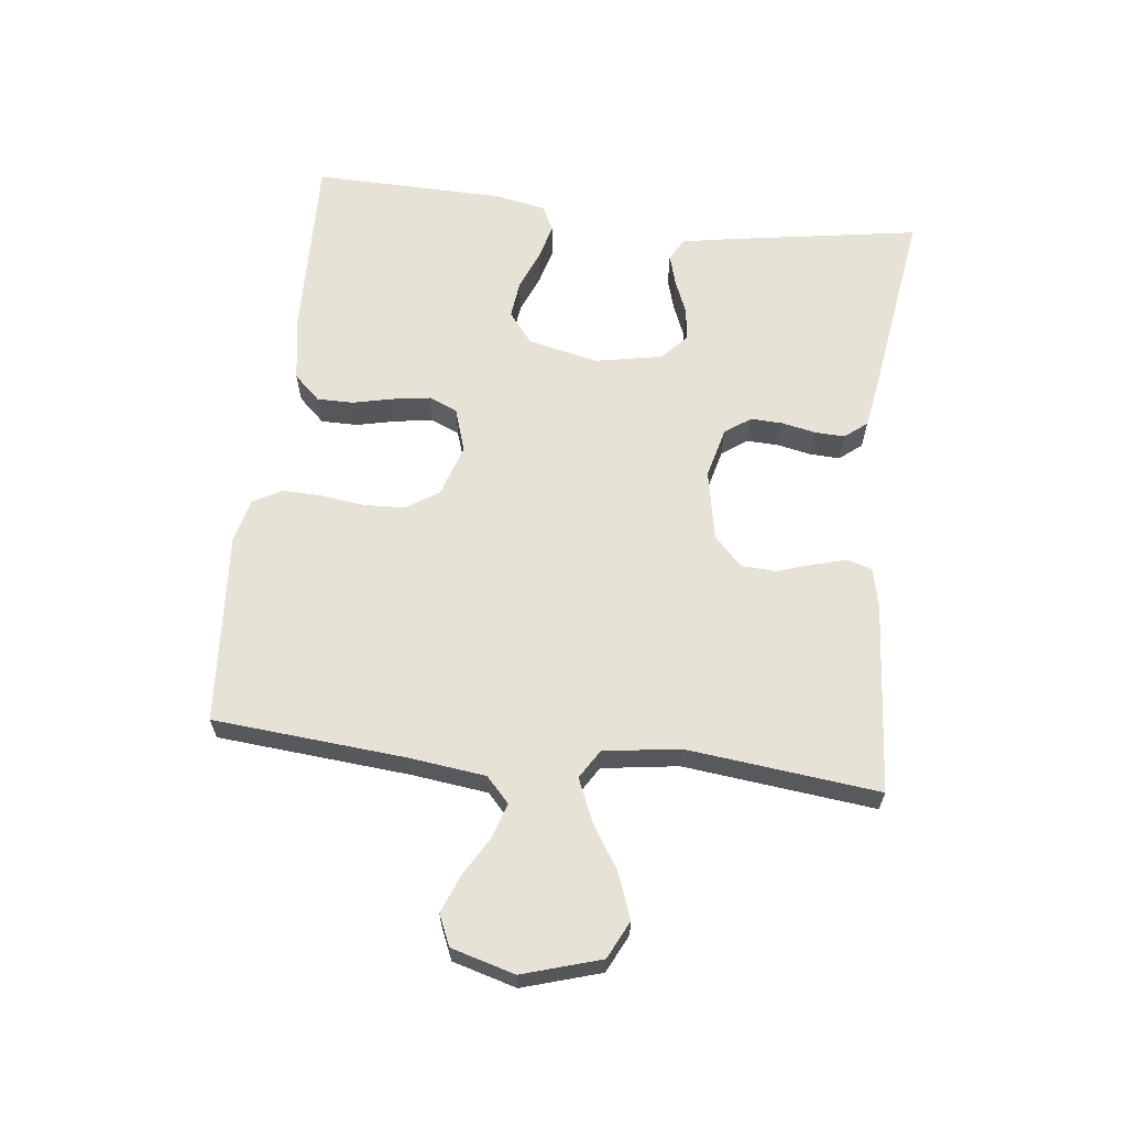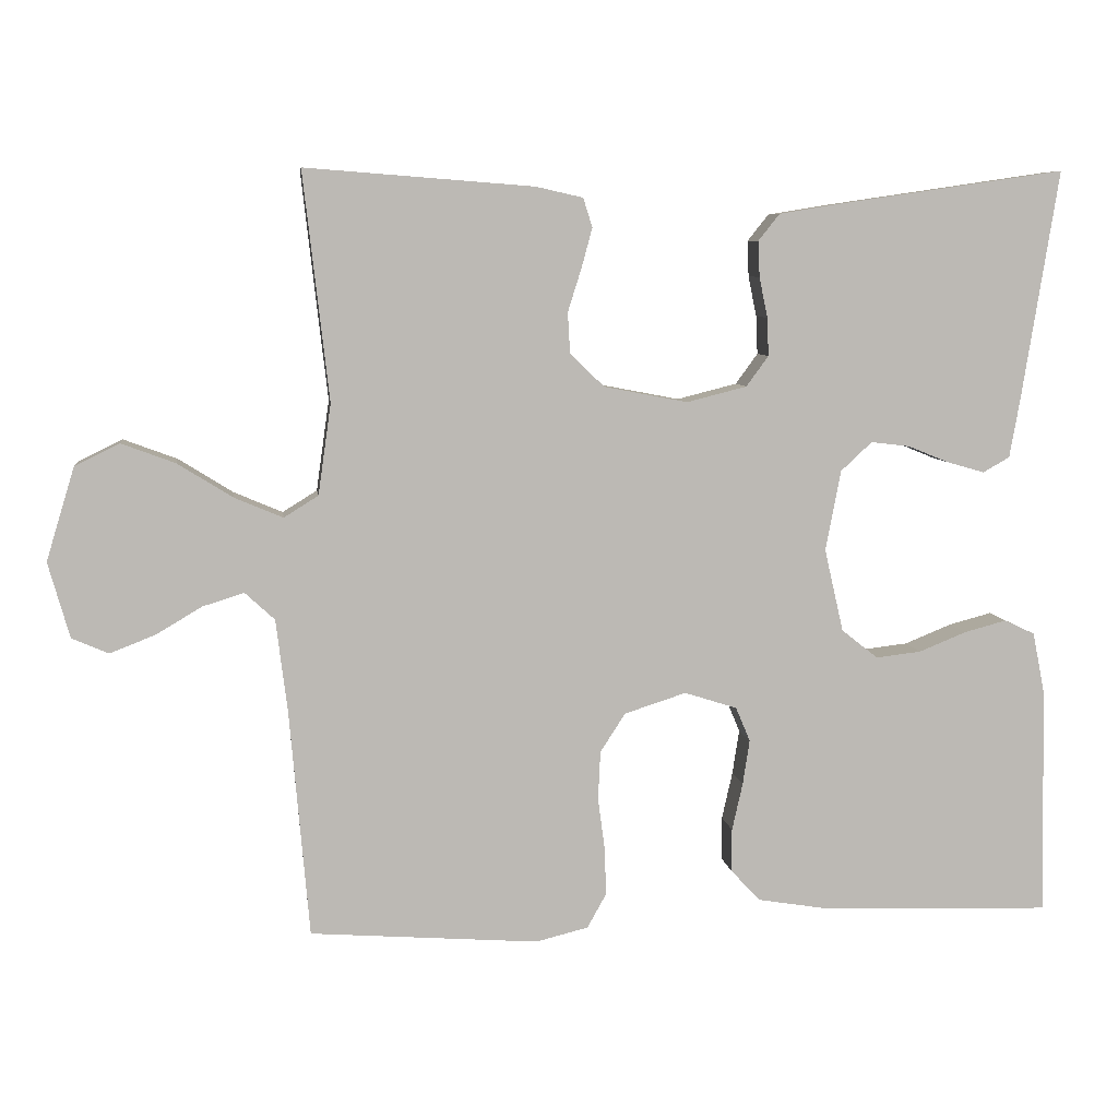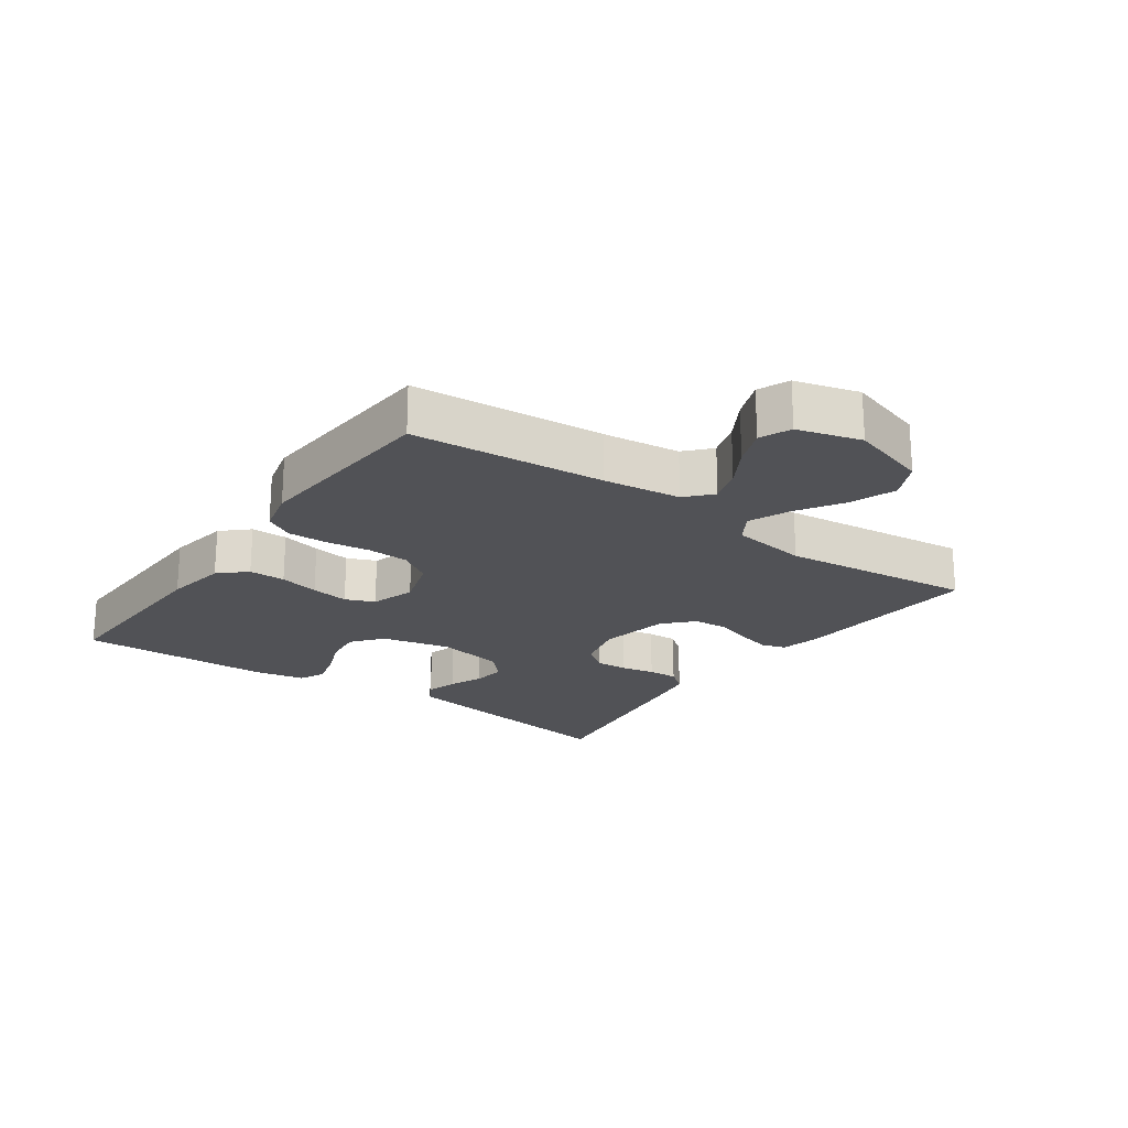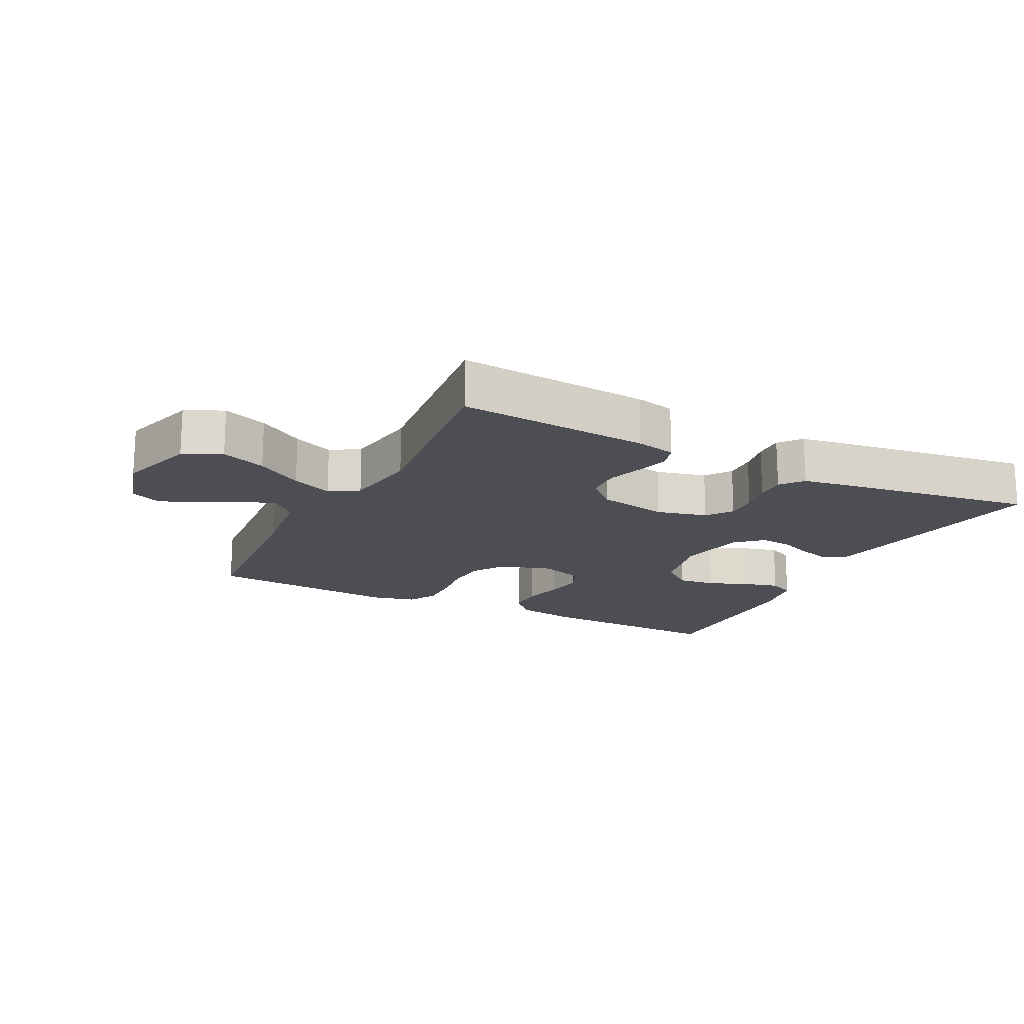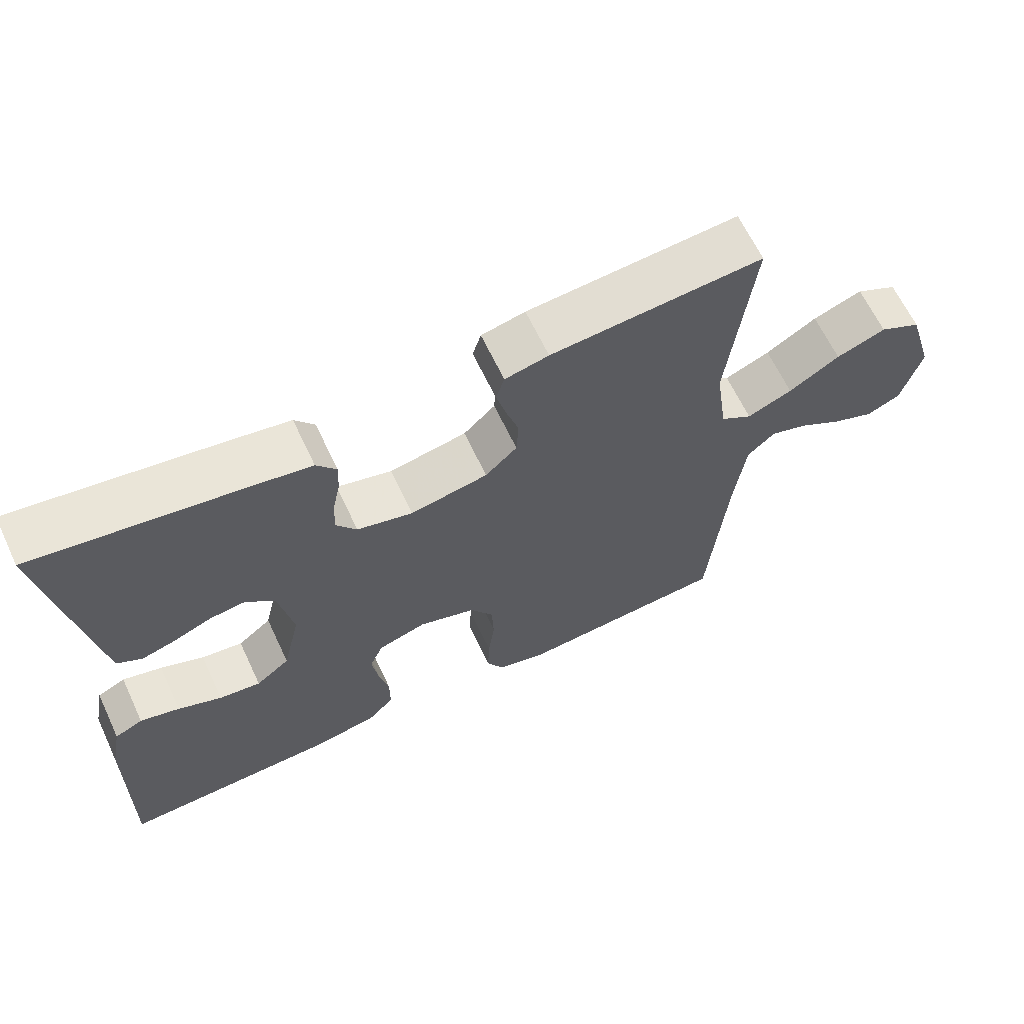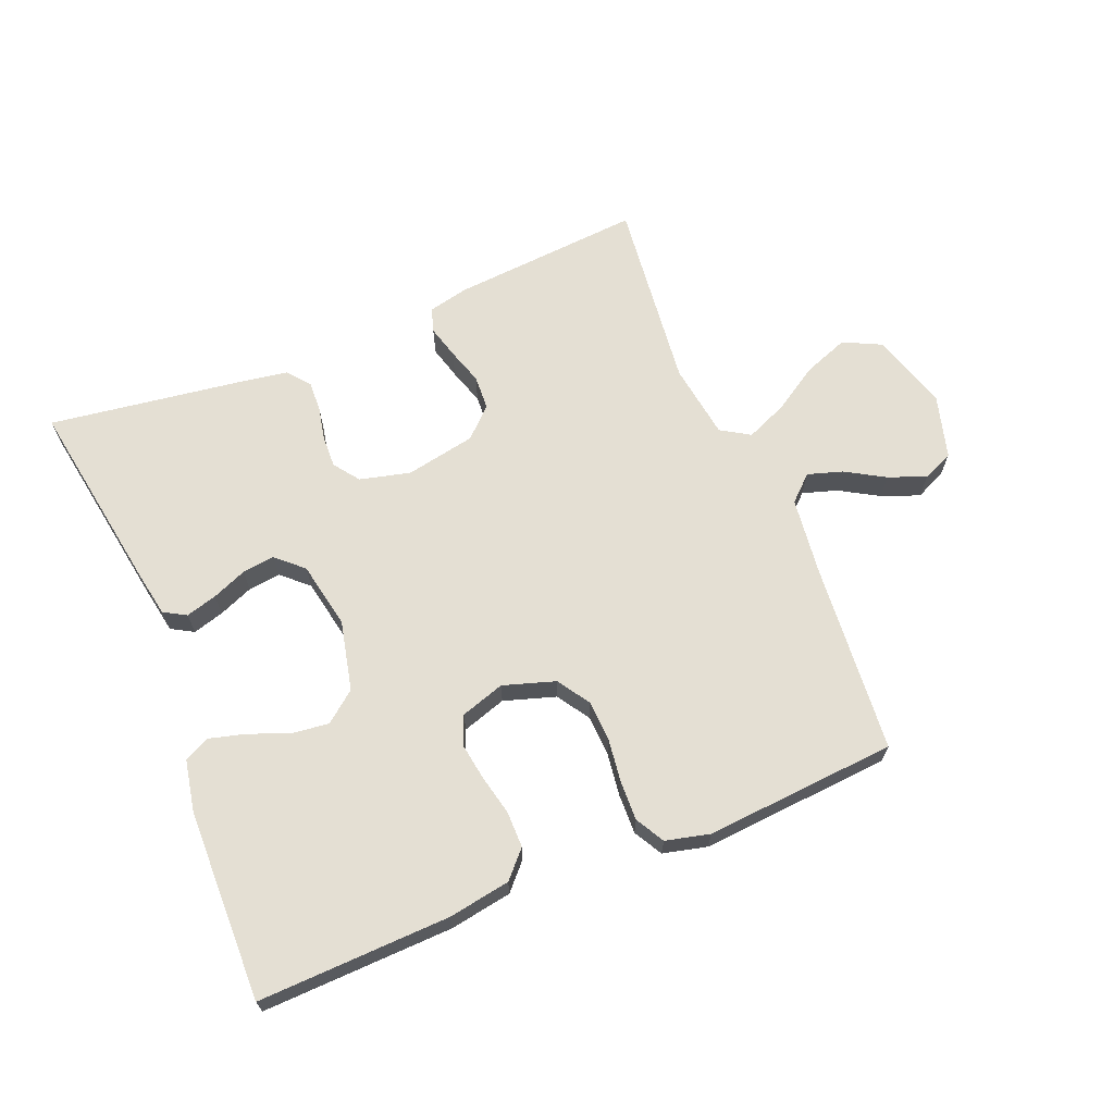
<metadata>
{"format":"obj","ext":"obj","renderer":"f3d","projection":"perspective","resolution":1024,"background":"white","views":[{"elev":63.3,"azim":-83.4,"up":"+Y"},{"elev":7.1,"azim":-7.4,"up":"+Z"},{"elev":-21.3,"azim":-125.4,"up":"+Y"},{"elev":-17.4,"azim":-27.0,"up":"+Y"},{"elev":64.4,"azim":154.8,"up":"+Z"},{"elev":66.5,"azim":157.6,"up":"+Y"}]}
</metadata>
<code>
v 0.5 0.07 -0.5
v 0.2 0.07 -0.491
v 0.103 0.07 -0.475
v 0.065 0.07 -0.434
v 0.065 0.07 -0.377
v 0.079 0.07 -0.315
v 0.088 0.07 -0.256
v 0.069 0.07 -0.211
v 0 0.07 -0.189
v -0.081 0.07 -0.215
v -0.114 0.07 -0.266
v -0.117 0.07 -0.33
v -0.108 0.07 -0.398
v -0.106 0.07 -0.46
v -0.131 0.07 -0.505
v -0.2 0.07 -0.522
v -0.5 0.07 -0.5
v -0.526 0.07 -0.2
v -0.541 0.07 -0.08
v -0.58 0.07 -0.044
v -0.634 0.07 -0.061
v -0.695 0.07 -0.097
v -0.754 0.07 -0.12
v -0.802 0.07 -0.099
v -0.83 0.07 0
v -0.793 0.07 0.122
v -0.734 0.07 0.151
v -0.664 0.07 0.125
v -0.592 0.07 0.08
v -0.528 0.07 0.053
v -0.483 0.07 0.081
v -0.466 0.07 0.2
v -0.5 0.07 0.5
v -0.2 0.07 0.477
v -0.138 0.07 0.463
v -0.126 0.07 0.425
v -0.14 0.07 0.373
v -0.158 0.07 0.316
v -0.155 0.07 0.262
v -0.11 0.07 0.219
v 0 0.07 0.198
v 0.079 0.07 0.218
v 0.108 0.07 0.258
v 0.106 0.07 0.308
v 0.095 0.07 0.361
v 0.093 0.07 0.408
v 0.121 0.07 0.443
v 0.2 0.07 0.456
v 0.5 0.07 0.5
v 0.452 0.07 0.2
v 0.438 0.07 0.121
v 0.403 0.07 0.101
v 0.354 0.07 0.115
v 0.3 0.07 0.137
v 0.249 0.07 0.143
v 0.208 0.07 0.105
v 0.188 0.07 0
v 0.213 0.07 -0.109
v 0.261 0.07 -0.147
v 0.32 0.07 -0.14
v 0.382 0.07 -0.115
v 0.438 0.07 -0.1
v 0.478 0.07 -0.119
v 0.494 0.07 -0.2
v 0.5 0 -0.5
v 0.2 0 -0.491
v 0.103 0 -0.475
v 0.065 0 -0.434
v 0.065 0 -0.377
v 0.079 0 -0.315
v 0.088 0 -0.256
v 0.069 0 -0.211
v 0 0 -0.189
v -0.081 0 -0.215
v -0.114 0 -0.266
v -0.117 0 -0.33
v -0.108 0 -0.398
v -0.106 0 -0.46
v -0.131 0 -0.505
v -0.2 0 -0.522
v -0.5 0 -0.5
v -0.526 0 -0.2
v -0.541 0 -0.08
v -0.58 0 -0.044
v -0.634 0 -0.061
v -0.695 0 -0.097
v -0.754 0 -0.12
v -0.802 0 -0.099
v -0.83 0 0
v -0.793 0 0.122
v -0.734 0 0.151
v -0.664 0 0.125
v -0.592 0 0.08
v -0.528 0 0.053
v -0.483 0 0.081
v -0.466 0 0.2
v -0.5 0 0.5
v -0.2 0 0.477
v -0.138 0 0.463
v -0.126 0 0.425
v -0.14 0 0.373
v -0.158 0 0.316
v -0.155 0 0.262
v -0.11 0 0.219
v 0 0 0.198
v 0.079 0 0.218
v 0.108 0 0.258
v 0.106 0 0.308
v 0.095 0 0.361
v 0.093 0 0.408
v 0.121 0 0.443
v 0.2 0 0.456
v 0.5 0 0.5
v 0.452 0 0.2
v 0.438 0 0.121
v 0.403 0 0.101
v 0.354 0 0.115
v 0.3 0 0.137
v 0.249 0 0.143
v 0.208 0 0.105
v 0.188 0 0
v 0.213 0 -0.109
v 0.261 0 -0.147
v 0.32 0 -0.14
v 0.382 0 -0.115
v 0.438 0 -0.1
v 0.478 0 -0.119
v 0.494 0 -0.2
f 4 5 6
f 3 4 6
f 2 3 6
f 1 2 6
f 64 1 6
f 63 64 6
f 62 63 6
f 61 62 6
f 60 61 6
f 59 60 6 7
f 58 59 7 8
f 57 58 8 9
f 56 57 9 10
f 52 53 54
f 51 52 54
f 50 51 54
f 49 50 54
f 48 49 54
f 47 48 54
f 46 47 54
f 45 46 54
f 44 45 54
f 43 44 54 55
f 42 43 55 56
f 36 37 38
f 35 36 38
f 34 35 38
f 33 34 38
f 32 33 38
f 31 32 38 39
f 30 31 39 40
f 27 28 29
f 26 27 29
f 25 26 29
f 24 25 29
f 23 24 29
f 22 23 29
f 21 22 29
f 20 21 29 30
f 30 40 41
f 20 30 41
f 19 20 41
f 16 17 18
f 15 16 18
f 14 15 18
f 13 14 18
f 12 13 18
f 11 12 18 19
f 42 56 10
f 41 42 10
f 19 41 10
f 10 11 19
f 70 69 68
f 70 68 67
f 70 67 66
f 70 66 65
f 70 65 128
f 70 128 127
f 70 127 126
f 70 126 125
f 70 125 124
f 71 70 124 123
f 72 71 123 122
f 73 72 122 121
f 74 73 121 120
f 118 117 116
f 118 116 115
f 118 115 114
f 118 114 113
f 118 113 112
f 118 112 111
f 118 111 110
f 118 110 109
f 118 109 108
f 119 118 108 107
f 120 119 107 106
f 102 101 100
f 102 100 99
f 102 99 98
f 102 98 97
f 102 97 96
f 103 102 96 95
f 104 103 95 94
f 93 92 91
f 93 91 90
f 93 90 89
f 93 89 88
f 93 88 87
f 93 87 86
f 93 86 85
f 94 93 85 84
f 105 104 94
f 105 94 84
f 105 84 83
f 82 81 80
f 82 80 79
f 82 79 78
f 82 78 77
f 82 77 76
f 83 82 76 75
f 74 120 106
f 74 106 105
f 74 105 83
f 83 75 74
f 1 65 66 2
f 2 66 67 3
f 3 67 68 4
f 4 68 69 5
f 5 69 70 6
f 6 70 71 7
f 7 71 72 8
f 8 72 73 9
f 9 73 74 10
f 10 74 75 11
f 11 75 76 12
f 12 76 77 13
f 13 77 78 14
f 14 78 79 15
f 15 79 80 16
f 16 80 81 17
f 17 81 82 18
f 18 82 83 19
f 19 83 84 20
f 20 84 85 21
f 21 85 86 22
f 22 86 87 23
f 23 87 88 24
f 24 88 89 25
f 25 89 90 26
f 26 90 91 27
f 27 91 92 28
f 28 92 93 29
f 29 93 94 30
f 30 94 95 31
f 31 95 96 32
f 32 96 97 33
f 33 97 98 34
f 34 98 99 35
f 35 99 100 36
f 36 100 101 37
f 37 101 102 38
f 38 102 103 39
f 39 103 104 40
f 40 104 105 41
f 41 105 106 42
f 42 106 107 43
f 43 107 108 44
f 44 108 109 45
f 45 109 110 46
f 46 110 111 47
f 47 111 112 48
f 48 112 113 49
f 49 113 114 50
f 50 114 115 51
f 51 115 116 52
f 52 116 117 53
f 53 117 118 54
f 54 118 119 55
f 55 119 120 56
f 56 120 121 57
f 57 121 122 58
f 58 122 123 59
f 59 123 124 60
f 60 124 125 61
f 61 125 126 62
f 62 126 127 63
f 63 127 128 64
f 64 128 65 1

</code>
